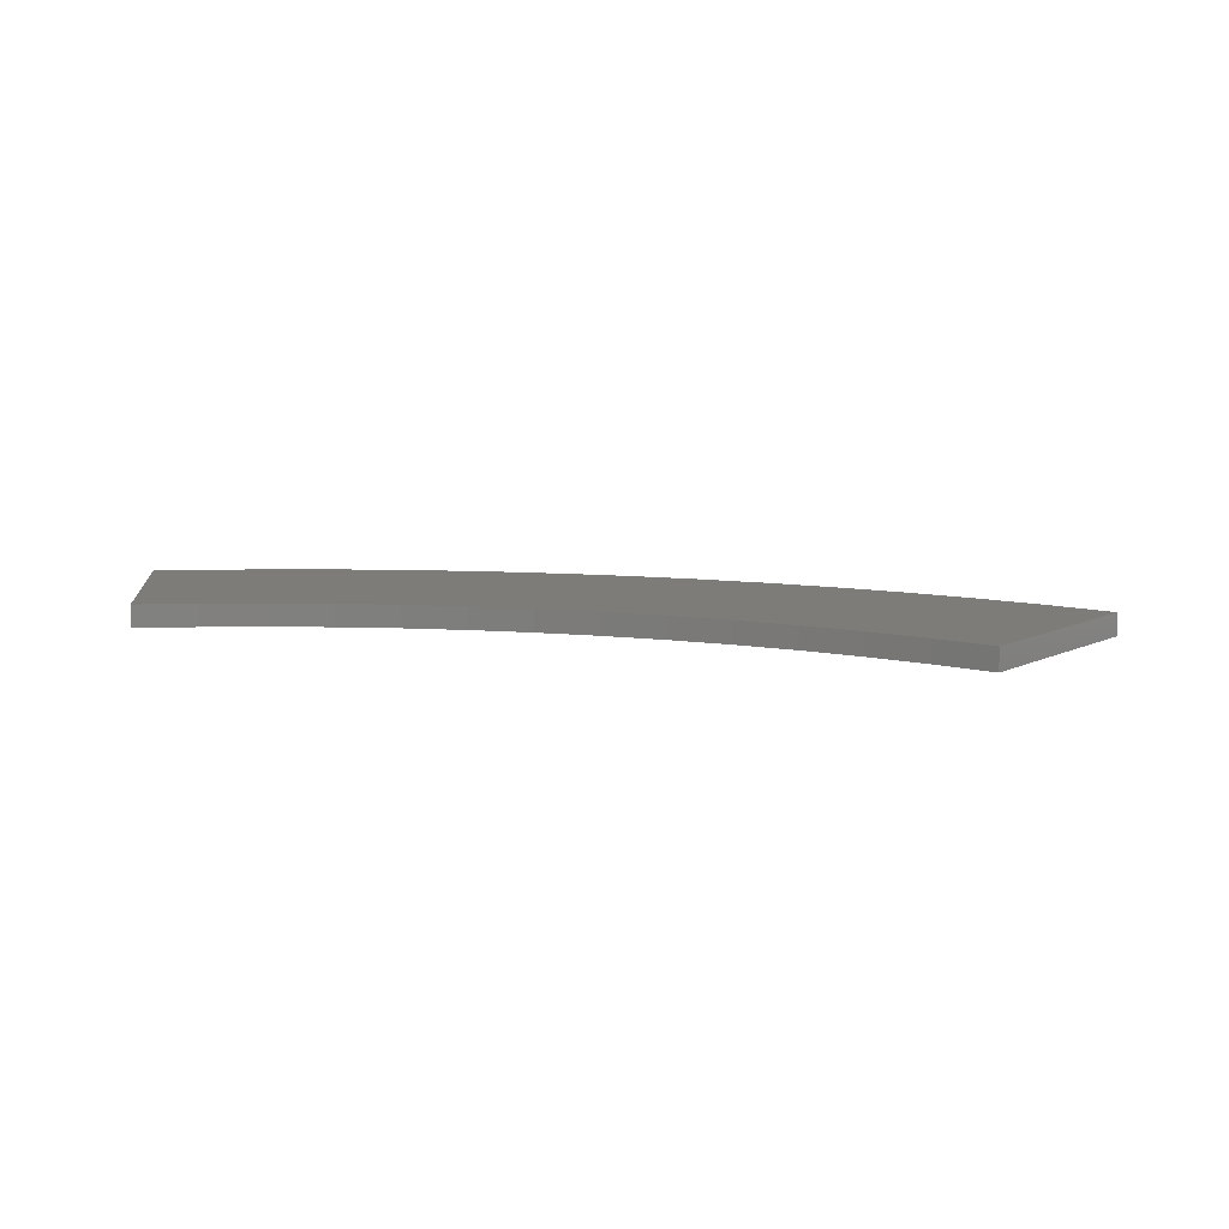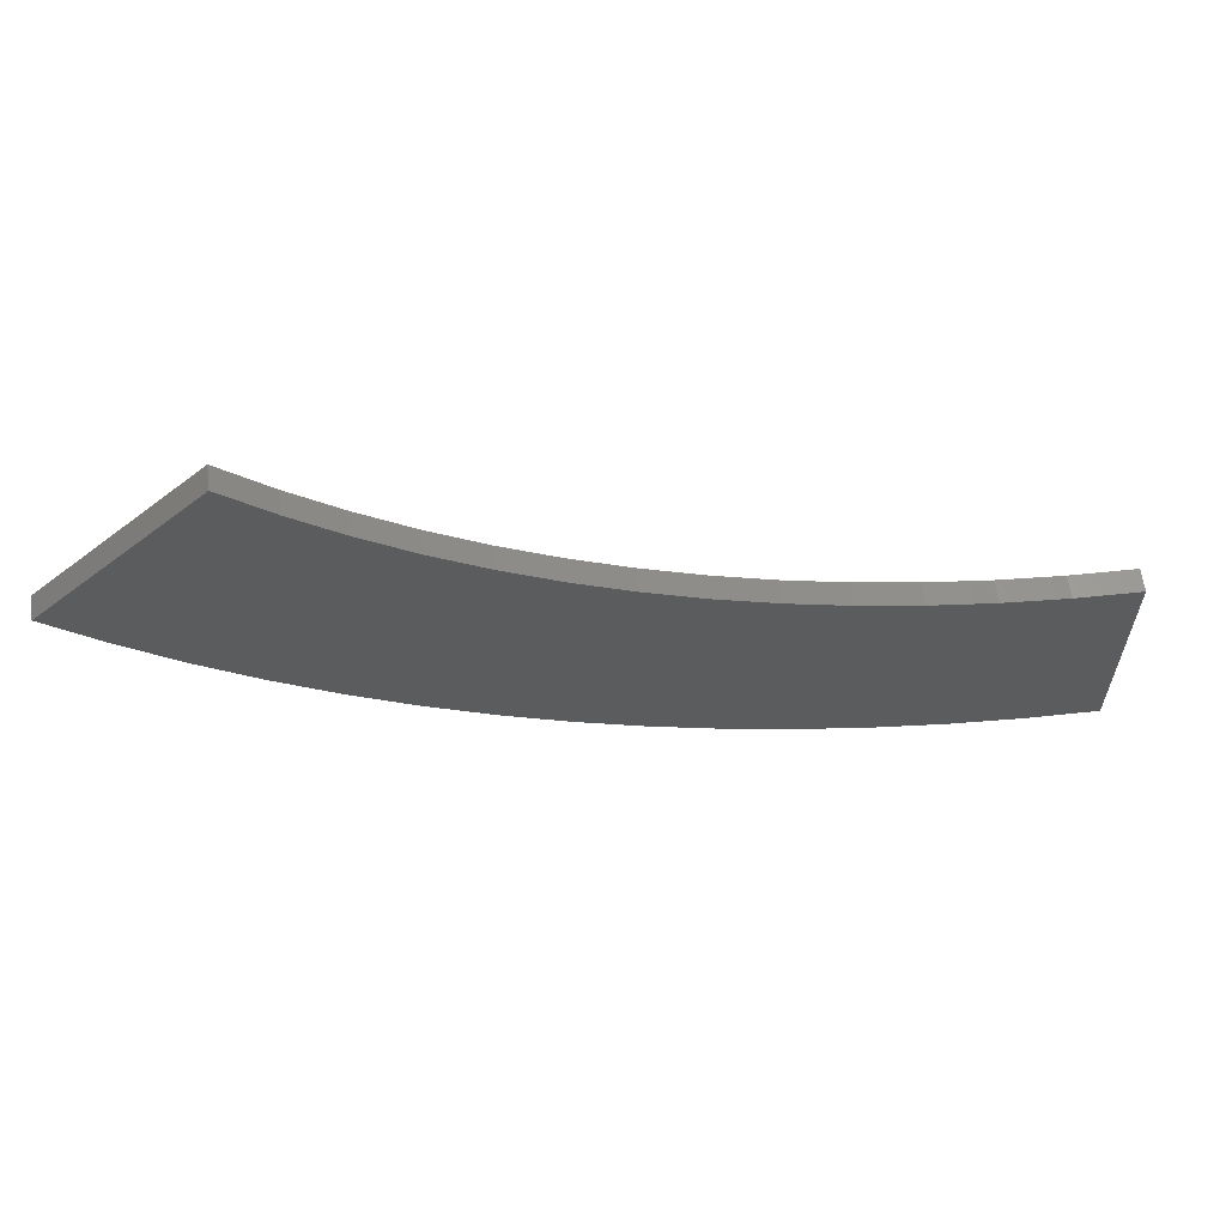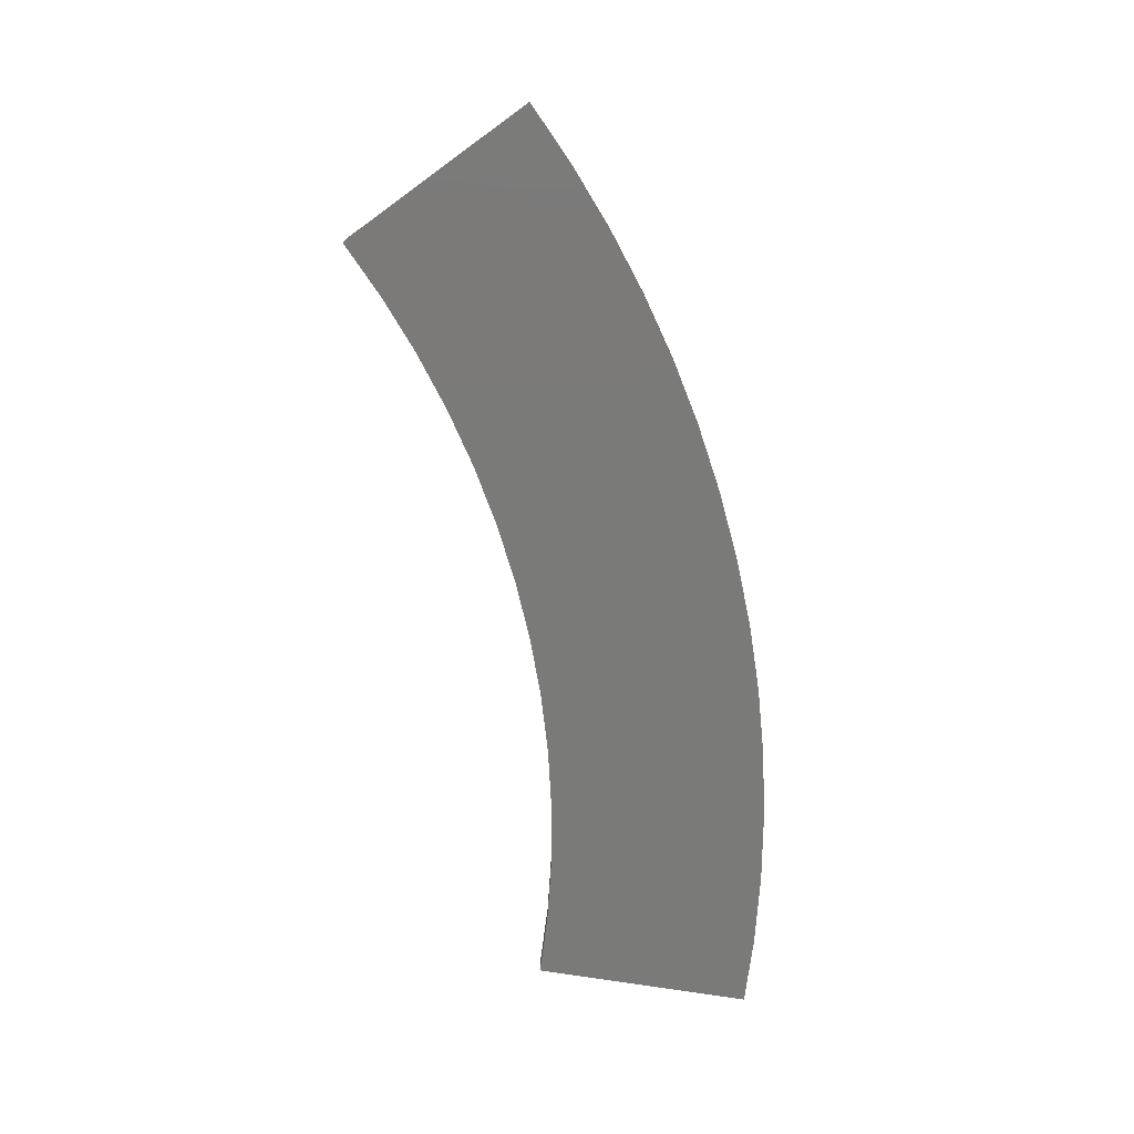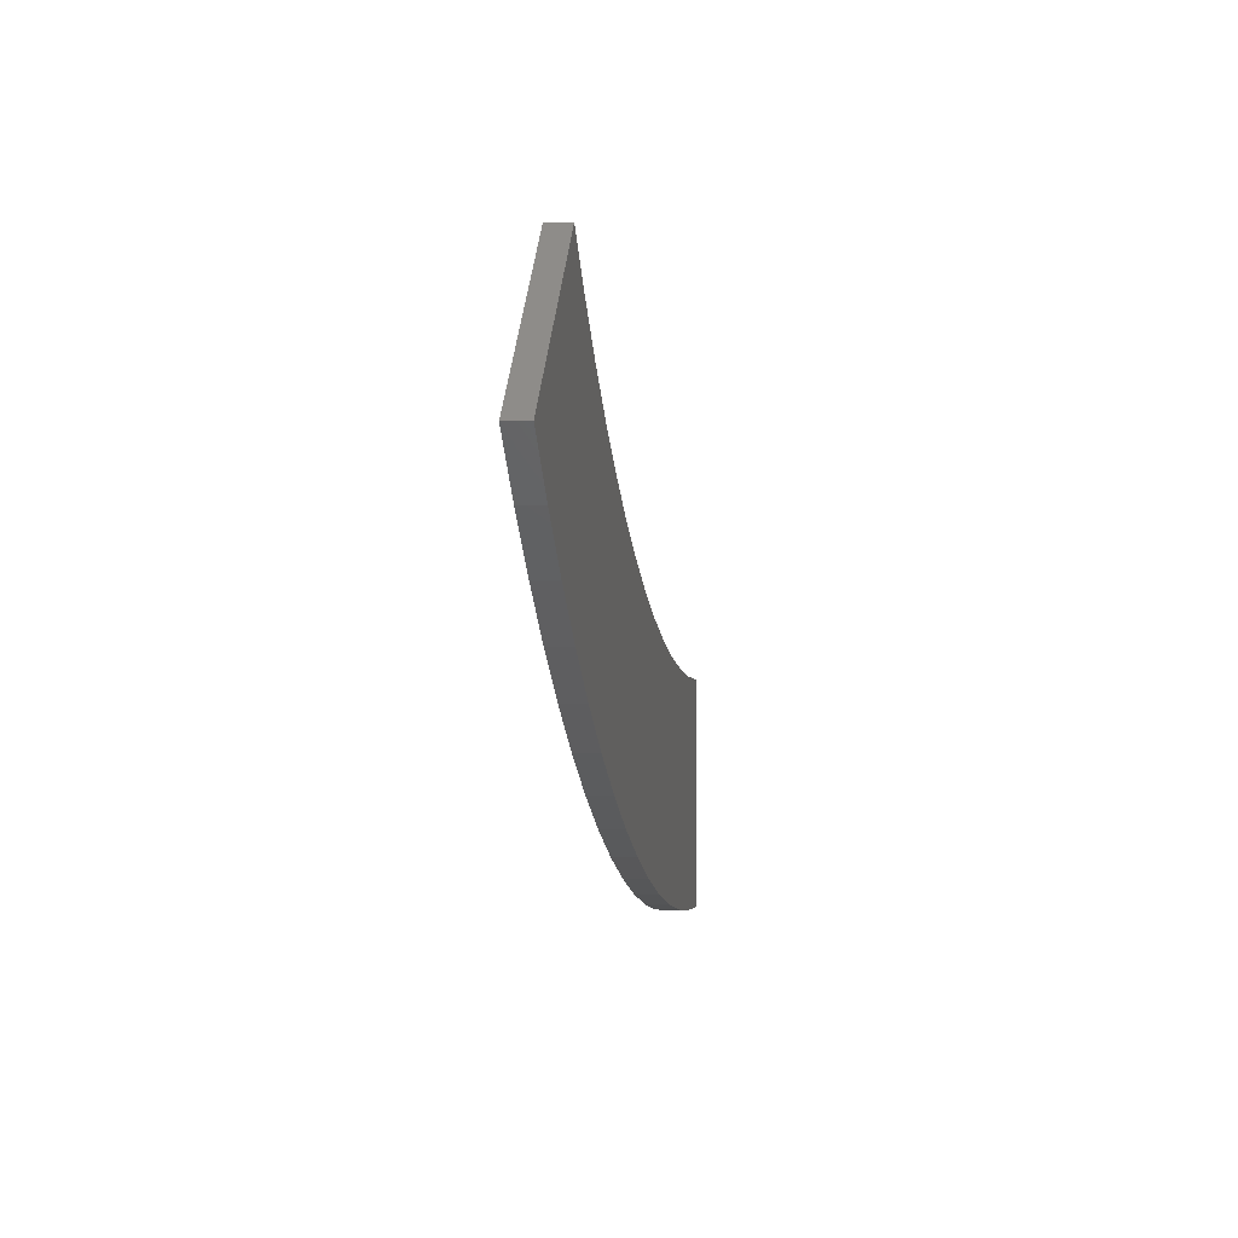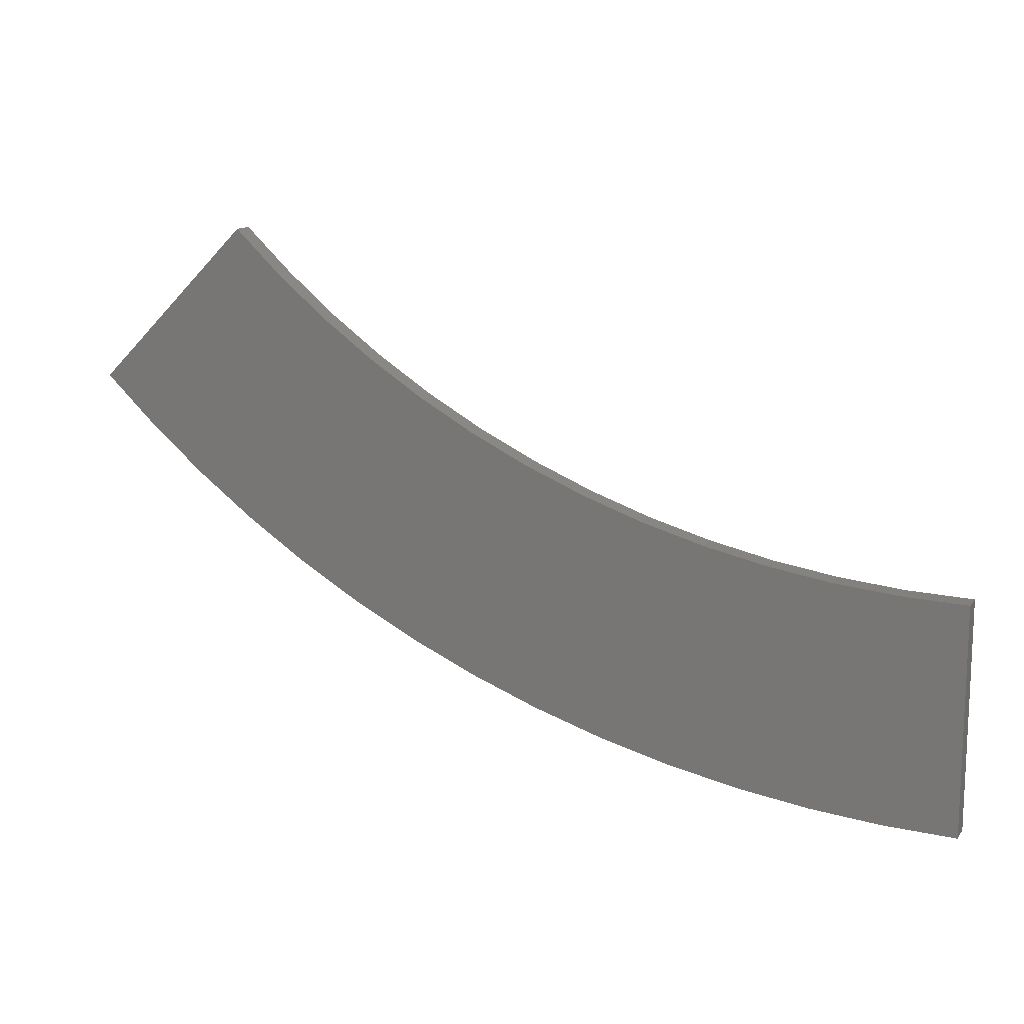
<metadata>
{"format":"stl","ext":"stl","renderer":"f3d","projection":"perspective","resolution":1024,"background":"white","views":[{"elev":9.4,"azim":-6.6,"up":"+Y"},{"elev":61.1,"azim":173.0,"up":"+Z"},{"elev":-73.2,"azim":81.0,"up":"+Y"},{"elev":-2.3,"azim":98.3,"up":"+Z"},{"elev":13.6,"azim":-157.3,"up":"+Z"}]}
</metadata>
<code>
# stl→obj: 60 verts, 112 faces
v 403.1 10 -403.1
v 403.1 0 -403.1
v 379.8 0 -425
v 379.8 10 -425
v 355.4 0 -445.6
v 355.4 10 -445.6
v 329.8 0 -464.9
v 329.8 10 -464.9
v 303.3 0 -482.6
v 303.3 10 -482.6
v 275.7 0 -498.9
v 275.7 10 -498.9
v 247.3 0 -513.6
v 247.3 10 -513.6
v 218.1 0 -526.6
v 218.1 10 -526.6
v 188.3 0 -538
v 188.3 10 -538
v 157.8 0 -547.7
v 157.8 10 -547.7
v 126.8 0 -555.7
v 126.8 10 -555.7
v 95.48 0 -561.9
v 95.48 10 -561.9
v 63.82 0 -566.4
v 63.82 10 -566.4
v 31.96 0 -569.1
v 31.96 10 -569.1
v 0 0 -570
v 0 10 -570
v 0 10 -470
v 0 0 -470
v 28.38 10 -469.1
v 28.38 0 -469.1
v 56.65 10 -466.6
v 56.65 0 -466.6
v 84.72 10 -462.3
v 84.72 0 -462.3
v 112.5 10 -456.3
v 112.5 0 -456.3
v 139.8 10 -448.7
v 139.8 0 -448.7
v 166.7 10 -439.5
v 166.7 0 -439.5
v 192.9 10 -428.6
v 192.9 0 -428.6
v 218.4 10 -416.2
v 218.4 0 -416.2
v 243.1 10 -402.2
v 243.1 0 -402.2
v 267 10 -386.8
v 267 0 -386.8
v 289.9 10 -370
v 289.9 0 -370
v 311.7 10 -351.8
v 311.7 0 -351.8
v 332.3 10 -332.3
v 332.3 0 -332.3
v 403.1 -3.469e-15 -403.1
v 332.3 -3.469e-15 -332.3
f 1 2 3
f 1 3 4
f 4 3 5
f 4 5 6
f 6 5 7
f 6 7 8
f 8 7 9
f 8 9 10
f 10 9 11
f 10 11 12
f 12 11 13
f 12 13 14
f 14 13 15
f 14 15 16
f 16 15 17
f 16 17 18
f 18 17 19
f 18 19 20
f 20 19 21
f 20 21 22
f 22 21 23
f 22 23 24
f 24 23 25
f 24 25 26
f 26 25 27
f 26 27 28
f 28 27 29
f 28 29 30
f 31 30 32
f 32 30 29
f 31 32 33
f 33 32 34
f 33 34 35
f 35 34 36
f 35 36 37
f 37 36 38
f 37 38 39
f 39 38 40
f 39 40 41
f 41 40 42
f 41 42 43
f 43 42 44
f 43 44 45
f 45 44 46
f 45 46 47
f 47 46 48
f 47 48 49
f 49 48 50
f 49 50 51
f 51 50 52
f 51 52 53
f 53 52 54
f 53 54 55
f 55 54 56
f 55 56 57
f 57 56 58
f 1 57 59
f 59 57 60
f 30 31 28
f 28 31 33
f 28 33 26
f 26 33 35
f 26 35 24
f 24 35 37
f 24 37 22
f 22 37 39
f 22 39 20
f 20 39 41
f 20 41 18
f 18 41 43
f 18 43 16
f 16 43 45
f 57 1 55
f 55 1 4
f 55 4 53
f 53 4 6
f 53 6 51
f 51 6 8
f 51 8 49
f 49 8 10
f 49 10 47
f 47 10 12
f 47 12 45
f 45 12 14
f 45 14 16
f 32 29 34
f 34 29 27
f 34 27 36
f 36 27 25
f 36 25 38
f 38 25 23
f 38 23 40
f 40 23 21
f 40 21 42
f 42 21 19
f 42 19 44
f 2 58 3
f 3 58 56
f 3 56 5
f 5 56 54
f 5 54 7
f 7 54 52
f 7 52 9
f 9 52 50
f 9 50 11
f 11 50 48
f 11 48 13
f 13 48 46
f 13 46 15
f 15 46 44
f 15 44 17
f 17 44 19

</code>
